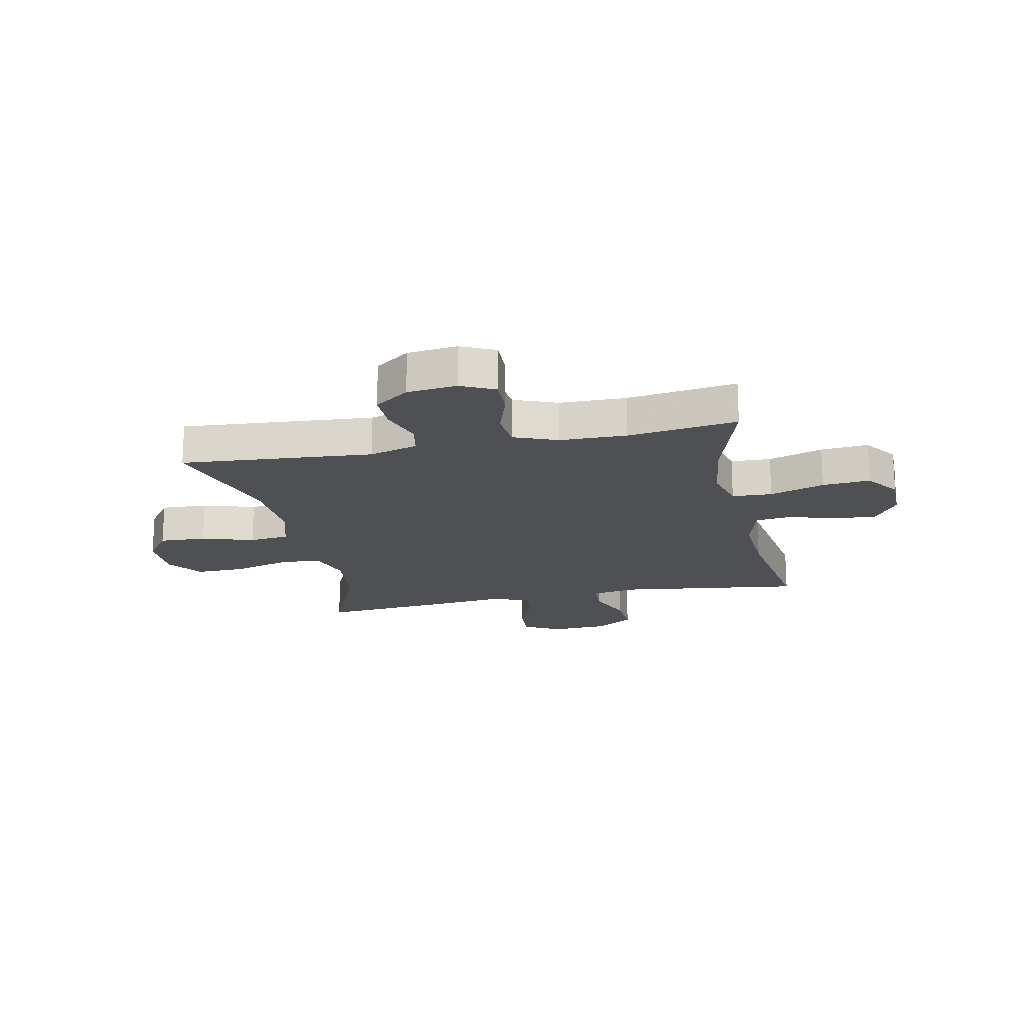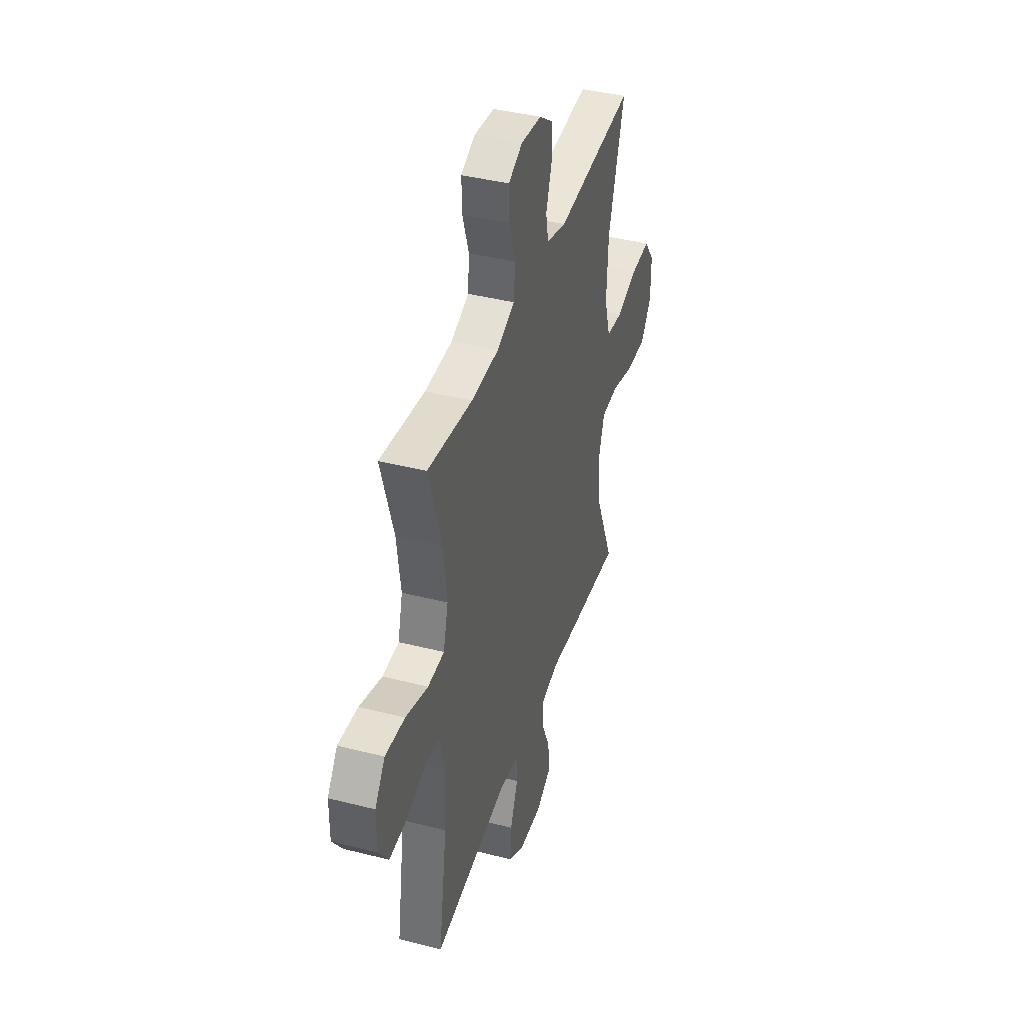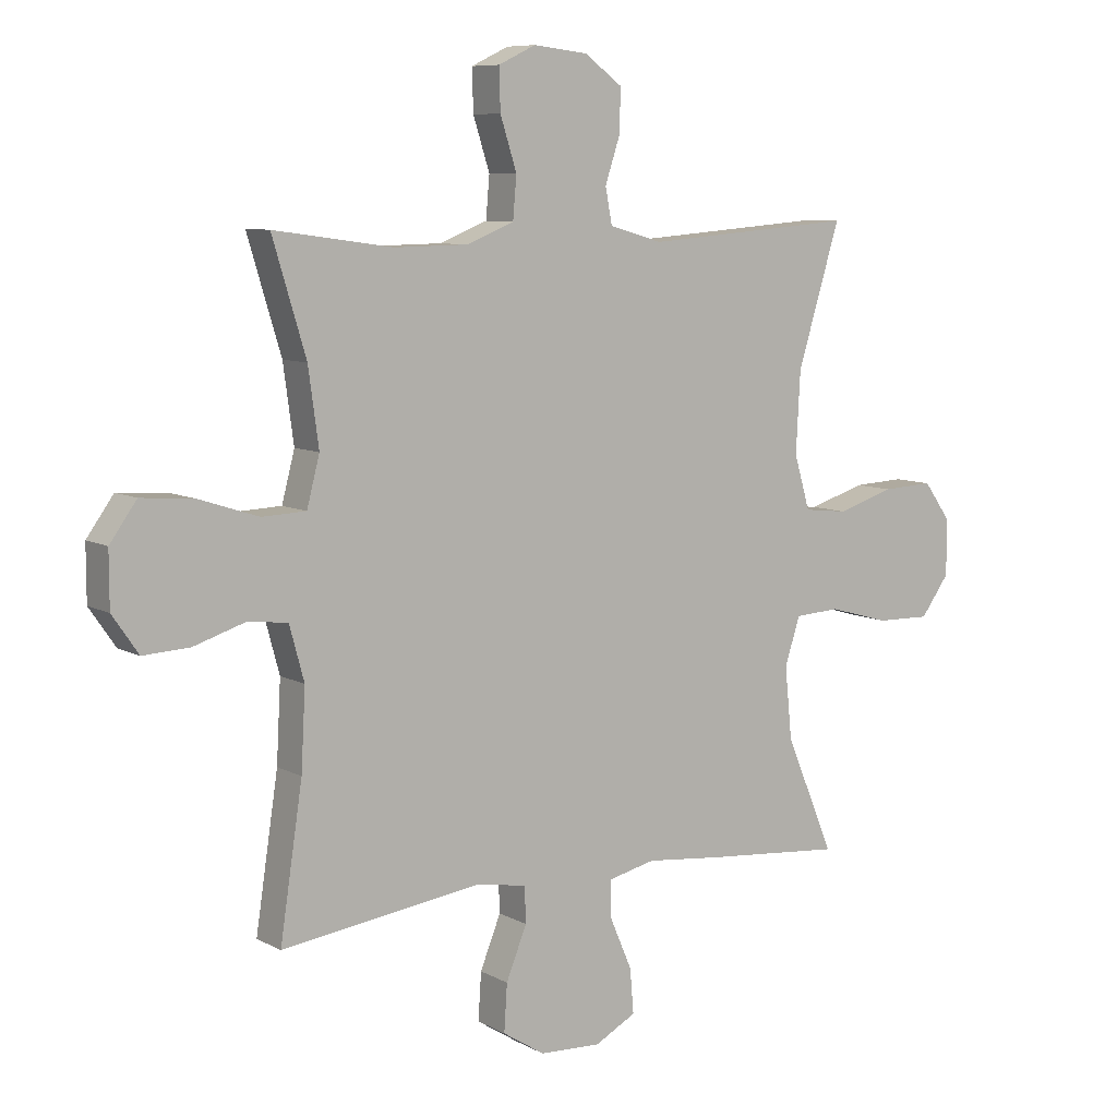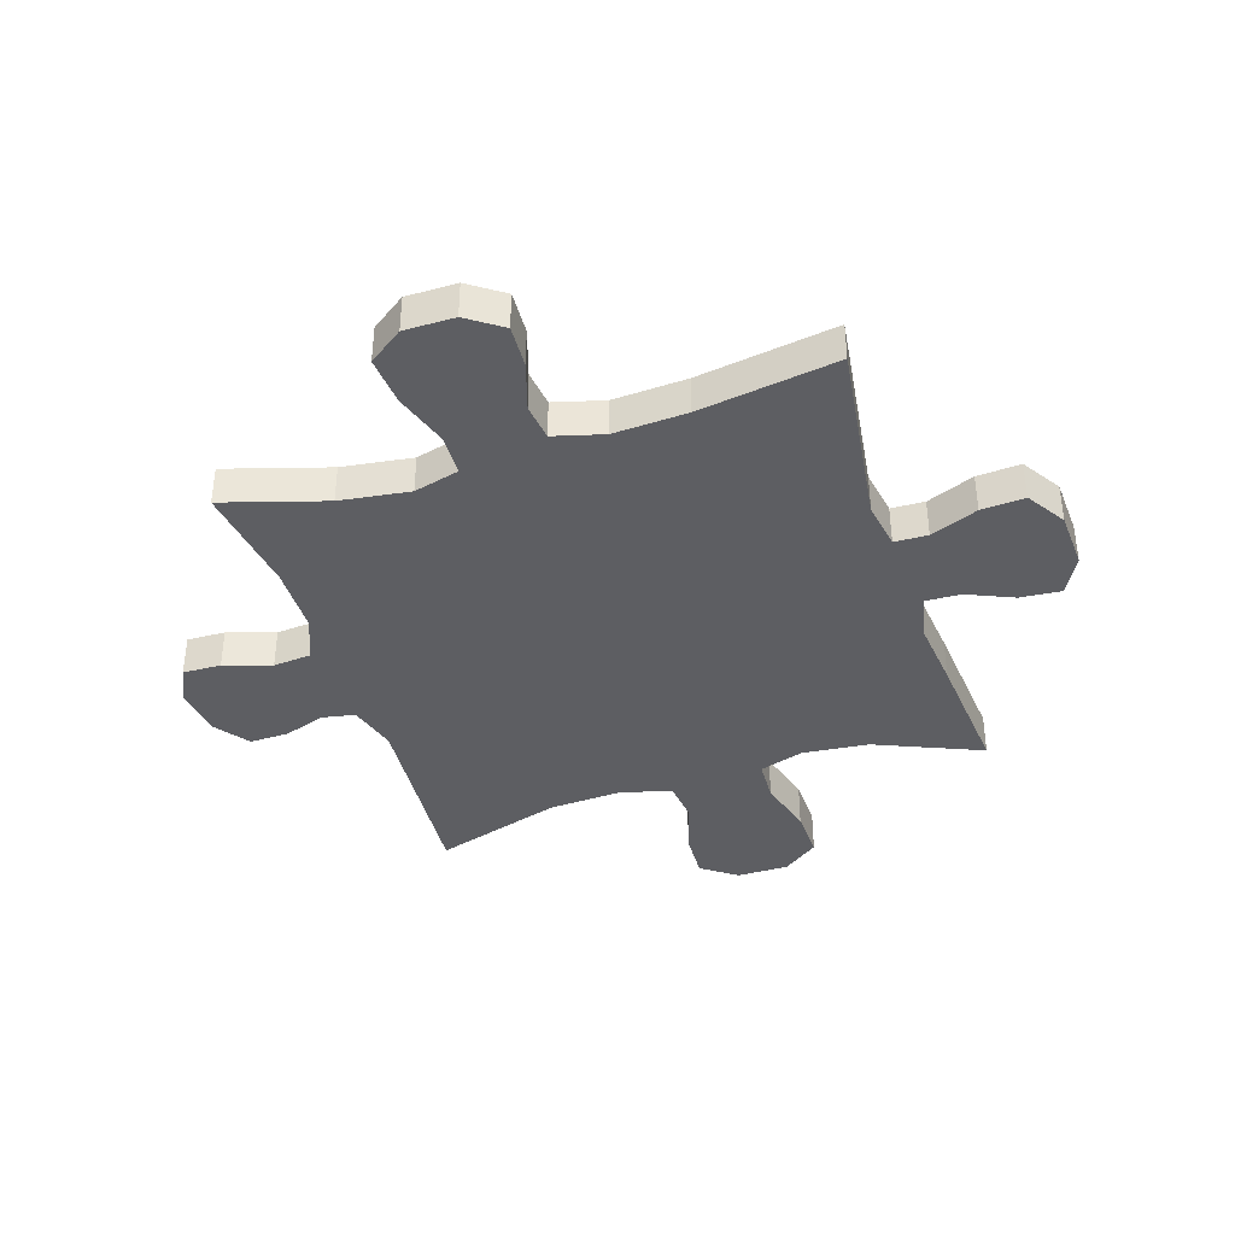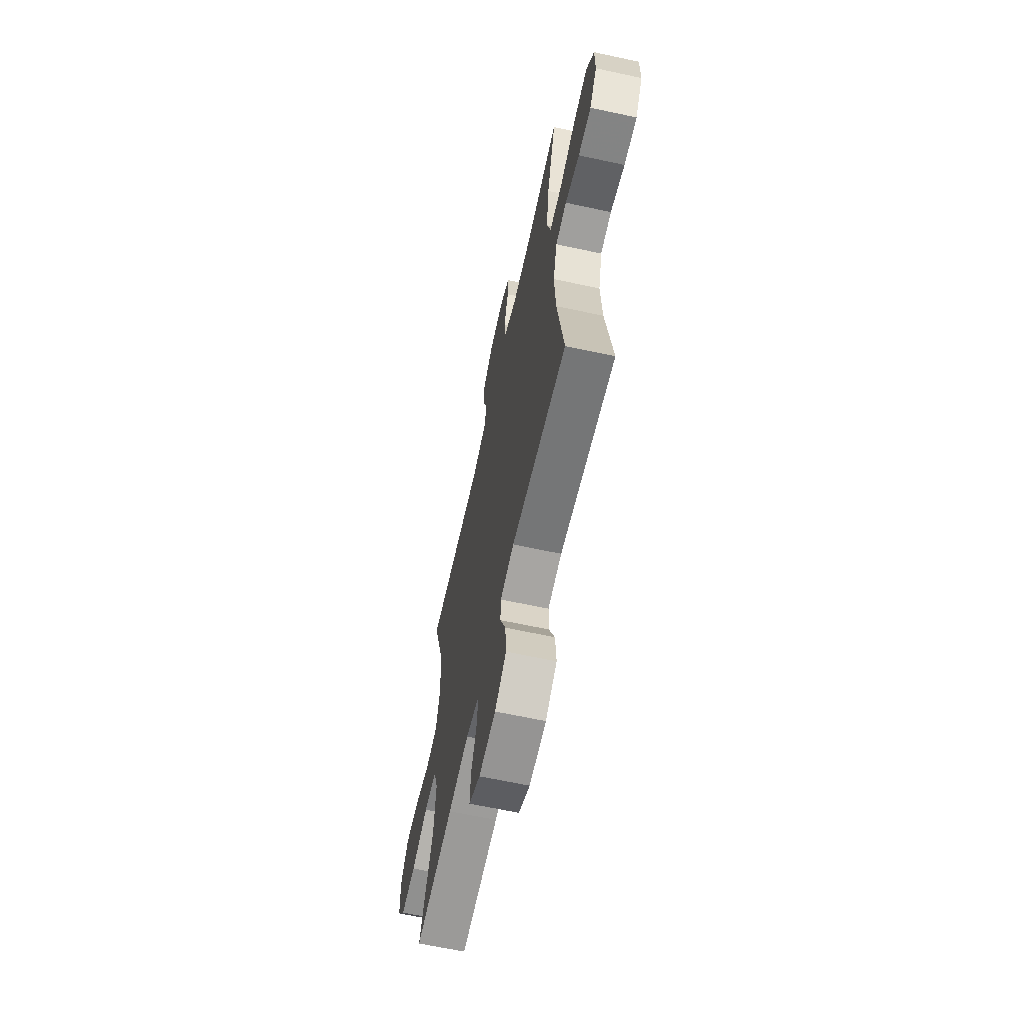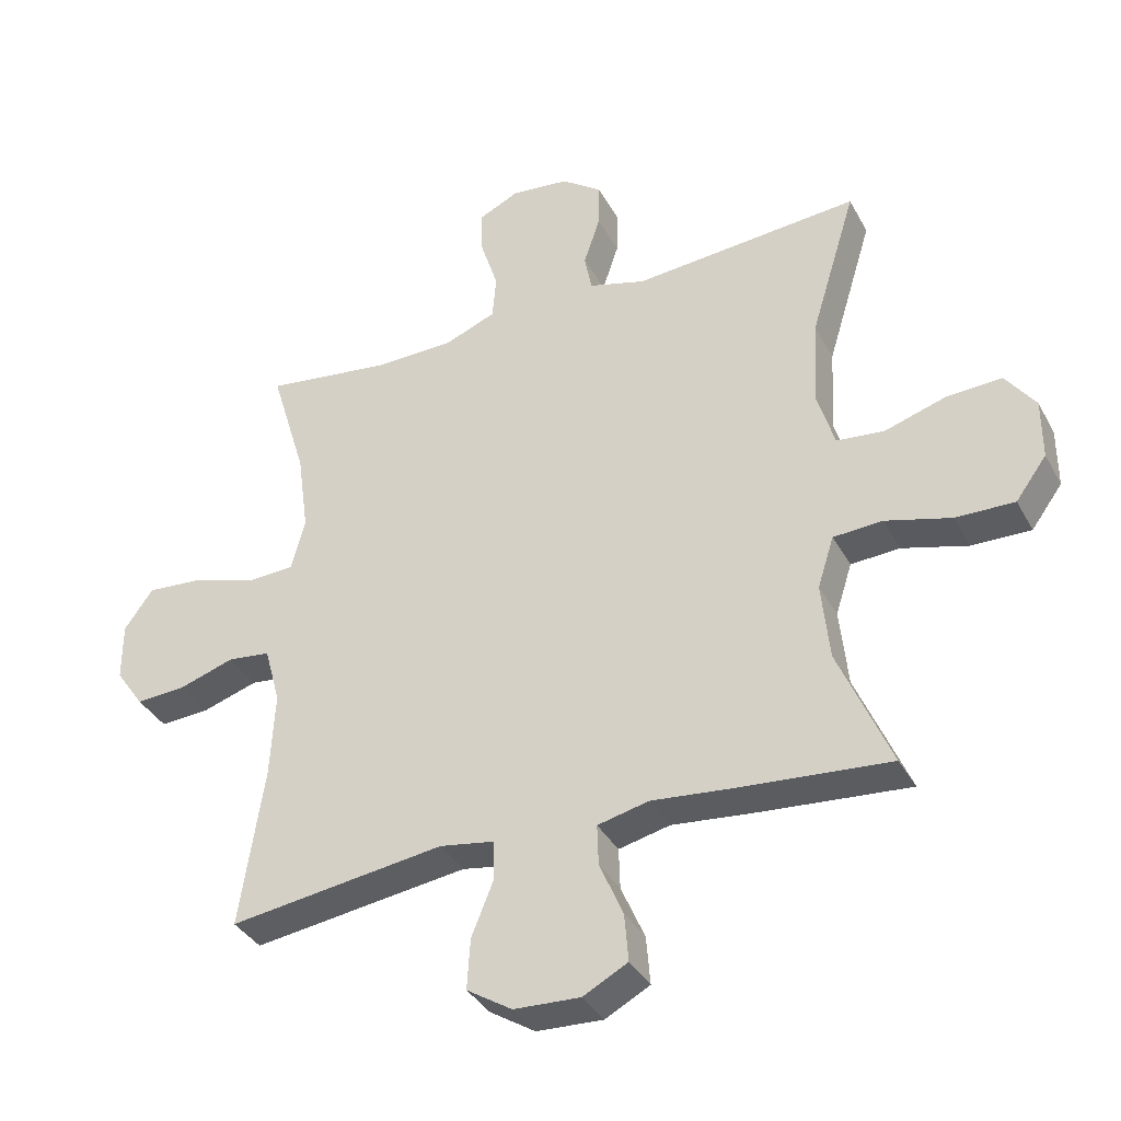
<metadata>
{"format":"obj","ext":"obj","renderer":"f3d","projection":"perspective","resolution":1024,"background":"white","views":[{"elev":-18.7,"azim":11.8,"up":"+Y"},{"elev":40.8,"azim":107.3,"up":"+Z"},{"elev":8.2,"azim":145.1,"up":"+Z"},{"elev":-39.2,"azim":108.0,"up":"+Y"},{"elev":-64.3,"azim":77.7,"up":"+Z"},{"elev":-36.6,"azim":-154.4,"up":"+Z"}]}
</metadata>
<code>
v -0.5 0.07 0.5
v -0.155 0.07 0.473
v -0.068 0.07 0.498
v -0.057 0.07 0.556
v -0.082 0.07 0.631
v -0.083 0.07 0.7
v -0.021 0.07 0.745
v 0.068 0.07 0.755
v 0.129 0.07 0.726
v 0.127 0.07 0.658
v 0.1 0.07 0.574
v 0.106 0.07 0.506
v 0.184 0.07 0.475
v 0.304 0.07 0.473
v 0.5 0.07 0.5
v 0.445 0.07 0.319
v 0.428 0.07 0.195
v 0.449 0.07 0.115
v 0.521 0.07 0.112
v 0.619 0.07 0.144
v 0.705 0.07 0.151
v 0.749 0.07 0.09
v 0.749 0.07 0.001
v 0.706 0.07 -0.061
v 0.63 0.07 -0.057
v 0.545 0.07 -0.03
v 0.48 0.07 -0.038
v 0.456 0.07 -0.126
v 0.463 0.07 -0.256
v 0.5 0.07 -0.5
v 0.171 0.07 -0.456
v 0.088 0.07 -0.47
v 0.086 0.07 -0.529
v 0.12 0.07 -0.613
v 0.125 0.07 -0.69
v 0.056 0.07 -0.734
v -0.045 0.07 -0.739
v -0.113 0.07 -0.703
v -0.107 0.07 -0.63
v -0.071 0.07 -0.547
v -0.069 0.07 -0.485
v -0.147 0.07 -0.467
v -0.271 0.07 -0.48
v -0.5 0.07 -0.5
v -0.42 0.07 -0.311
v -0.408 0.07 -0.193
v -0.433 0.07 -0.115
v -0.508 0.07 -0.111
v -0.608 0.07 -0.139
v -0.697 0.07 -0.141
v -0.744 0.07 -0.077
v -0.744 0.07 0.015
v -0.699 0.07 0.077
v -0.615 0.07 0.073
v -0.521 0.07 0.044
v -0.449 0.07 0.052
v -0.423 0.07 0.14
v -0.43 0.07 0.272
v -0.5 0 0.5
v -0.155 0 0.473
v -0.068 0 0.498
v -0.057 0 0.556
v -0.082 0 0.631
v -0.083 0 0.7
v -0.021 0 0.745
v 0.068 0 0.755
v 0.129 0 0.726
v 0.127 0 0.658
v 0.1 0 0.574
v 0.106 0 0.506
v 0.184 0 0.475
v 0.304 0 0.473
v 0.5 0 0.5
v 0.445 0 0.319
v 0.428 0 0.195
v 0.449 0 0.115
v 0.521 0 0.112
v 0.619 0 0.144
v 0.705 0 0.151
v 0.749 0 0.09
v 0.749 0 0.001
v 0.706 0 -0.061
v 0.63 0 -0.057
v 0.545 0 -0.03
v 0.48 0 -0.038
v 0.456 0 -0.126
v 0.463 0 -0.256
v 0.5 0 -0.5
v 0.171 0 -0.456
v 0.088 0 -0.47
v 0.086 0 -0.529
v 0.12 0 -0.613
v 0.125 0 -0.69
v 0.056 0 -0.734
v -0.045 0 -0.739
v -0.113 0 -0.703
v -0.107 0 -0.63
v -0.071 0 -0.547
v -0.069 0 -0.485
v -0.147 0 -0.467
v -0.271 0 -0.48
v -0.5 0 -0.5
v -0.42 0 -0.311
v -0.408 0 -0.193
v -0.433 0 -0.115
v -0.508 0 -0.111
v -0.608 0 -0.139
v -0.697 0 -0.141
v -0.744 0 -0.077
v -0.744 0 0.015
v -0.699 0 0.077
v -0.615 0 0.073
v -0.521 0 0.044
v -0.449 0 0.052
v -0.423 0 0.14
v -0.43 0 0.272
f 52 53 54 55
f 52 55 56
f 51 52 56
f 48 49 50 51
f 47 48 51 56
f 46 47 56 57
f 42 43 44 45
f 41 42 45 46
f 37 38 39 40
f 37 40 41
f 36 37 41
f 33 34 35 36
f 32 33 36 41
f 31 32 41 46
f 29 30 31 46
f 23 24 25 26
f 23 26 27
f 22 23 27
f 19 20 21 22
f 18 19 22 27
f 17 18 27 28
f 14 15 16
f 13 14 16 17
f 12 13 17 28
f 8 9 10 11
f 8 11 12
f 7 8 12
f 4 5 6 7
f 3 4 7 12
f 2 3 12 28
f 58 1 2 28
f 28 29 46 57
f 28 57 58
f 113 112 111 110
f 114 113 110
f 114 110 109
f 109 108 107 106
f 114 109 106 105
f 115 114 105 104
f 103 102 101 100
f 104 103 100 99
f 98 97 96 95
f 99 98 95
f 99 95 94
f 94 93 92 91
f 99 94 91 90
f 104 99 90 89
f 104 89 88 87
f 84 83 82 81
f 85 84 81
f 85 81 80
f 80 79 78 77
f 85 80 77 76
f 86 85 76 75
f 74 73 72
f 75 74 72 71
f 86 75 71 70
f 69 68 67 66
f 70 69 66
f 70 66 65
f 65 64 63 62
f 70 65 62 61
f 86 70 61 60
f 86 60 59 116
f 115 104 87 86
f 116 115 86
f 1 59 60 2
f 2 60 61 3
f 3 61 62 4
f 4 62 63 5
f 5 63 64 6
f 6 64 65 7
f 7 65 66 8
f 8 66 67 9
f 9 67 68 10
f 10 68 69 11
f 11 69 70 12
f 12 70 71 13
f 13 71 72 14
f 14 72 73 15
f 15 73 74 16
f 16 74 75 17
f 17 75 76 18
f 18 76 77 19
f 19 77 78 20
f 20 78 79 21
f 21 79 80 22
f 22 80 81 23
f 23 81 82 24
f 24 82 83 25
f 25 83 84 26
f 26 84 85 27
f 27 85 86 28
f 28 86 87 29
f 29 87 88 30
f 30 88 89 31
f 31 89 90 32
f 32 90 91 33
f 33 91 92 34
f 34 92 93 35
f 35 93 94 36
f 36 94 95 37
f 37 95 96 38
f 38 96 97 39
f 39 97 98 40
f 40 98 99 41
f 41 99 100 42
f 42 100 101 43
f 43 101 102 44
f 44 102 103 45
f 45 103 104 46
f 46 104 105 47
f 47 105 106 48
f 48 106 107 49
f 49 107 108 50
f 50 108 109 51
f 51 109 110 52
f 52 110 111 53
f 53 111 112 54
f 54 112 113 55
f 55 113 114 56
f 56 114 115 57
f 57 115 116 58
f 58 116 59 1

</code>
